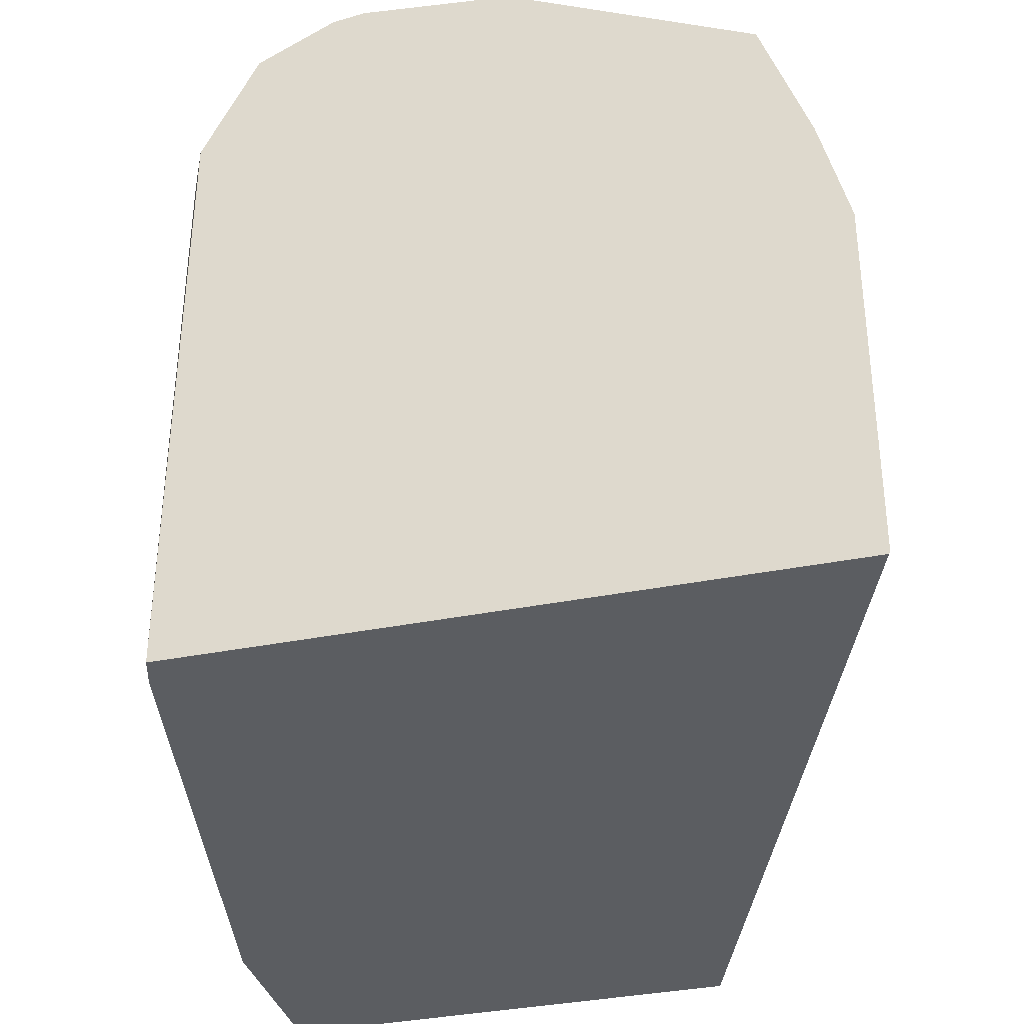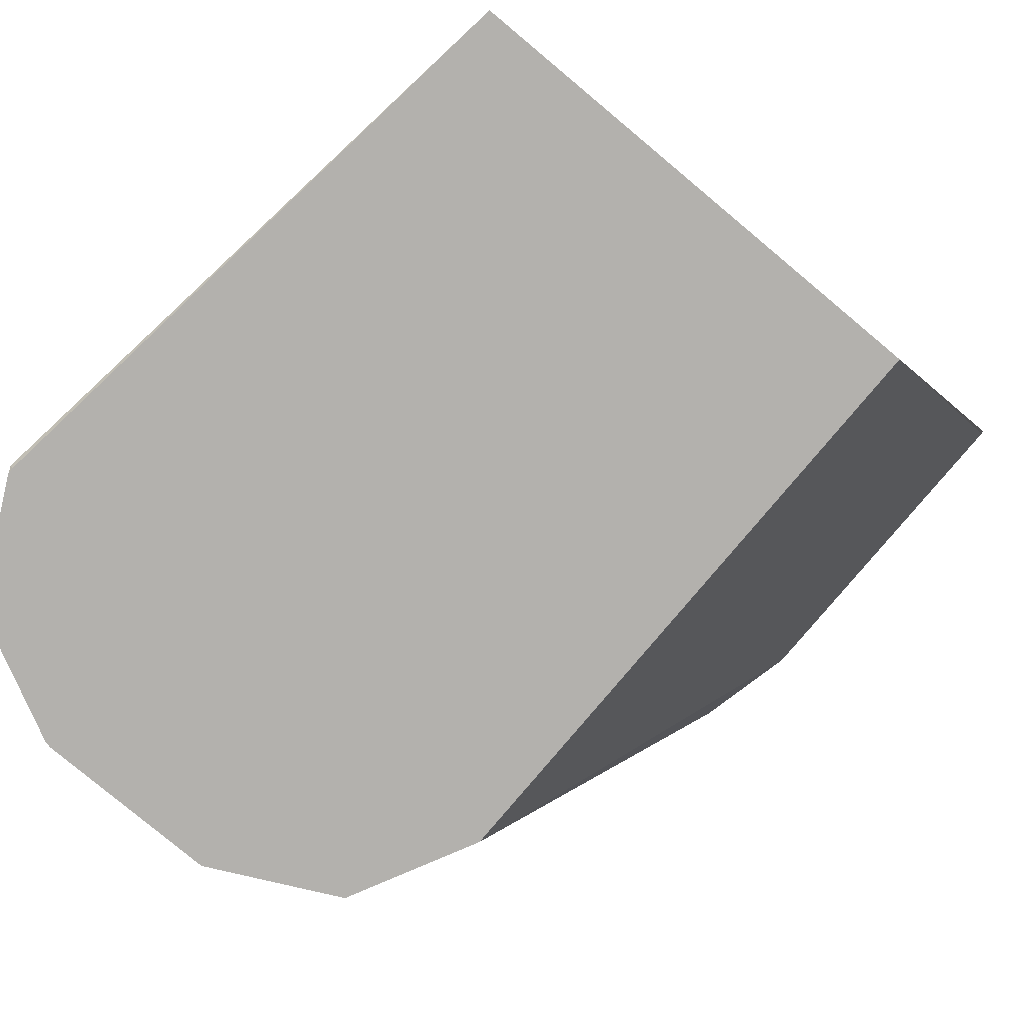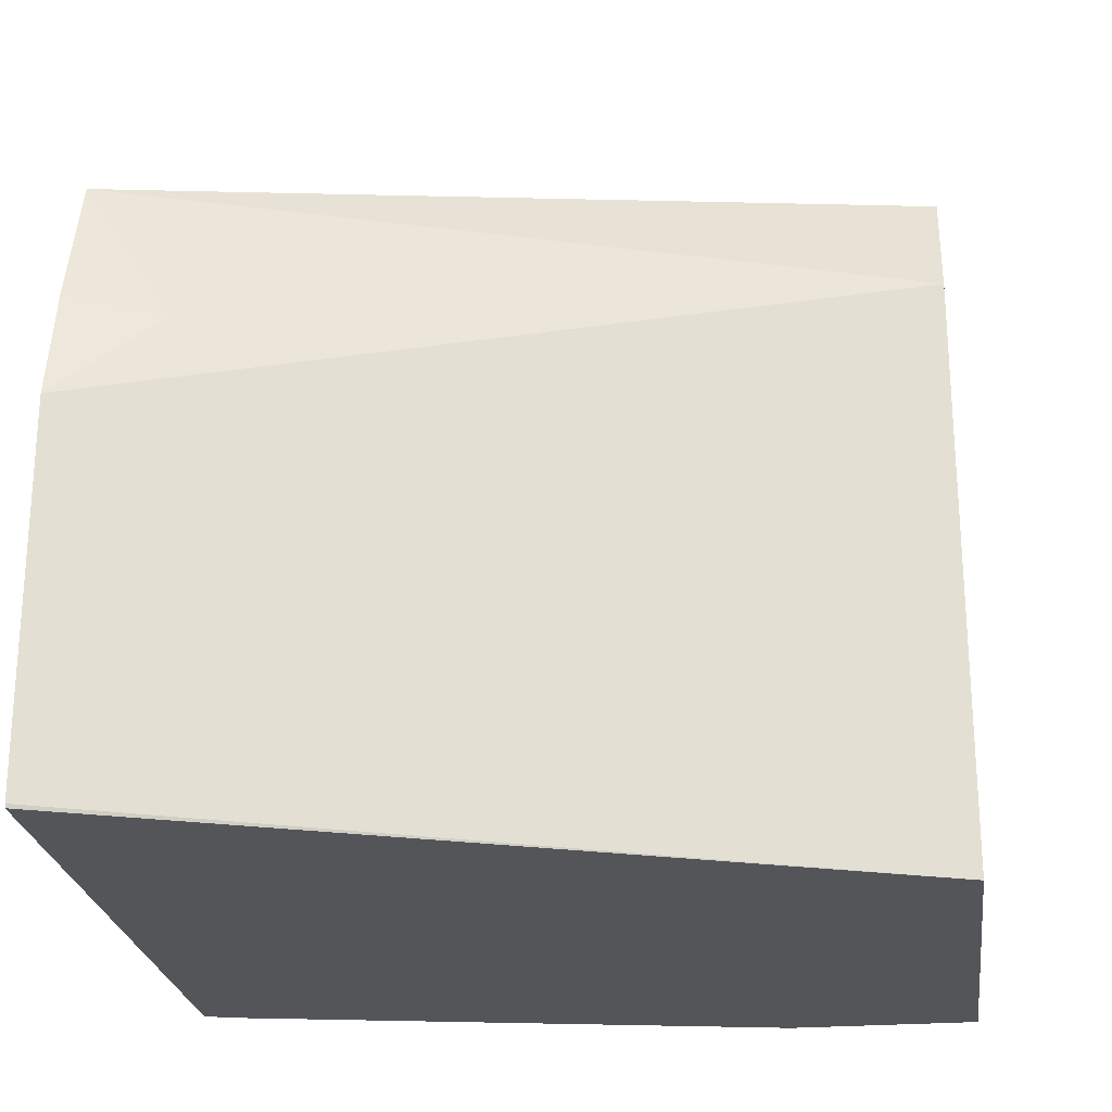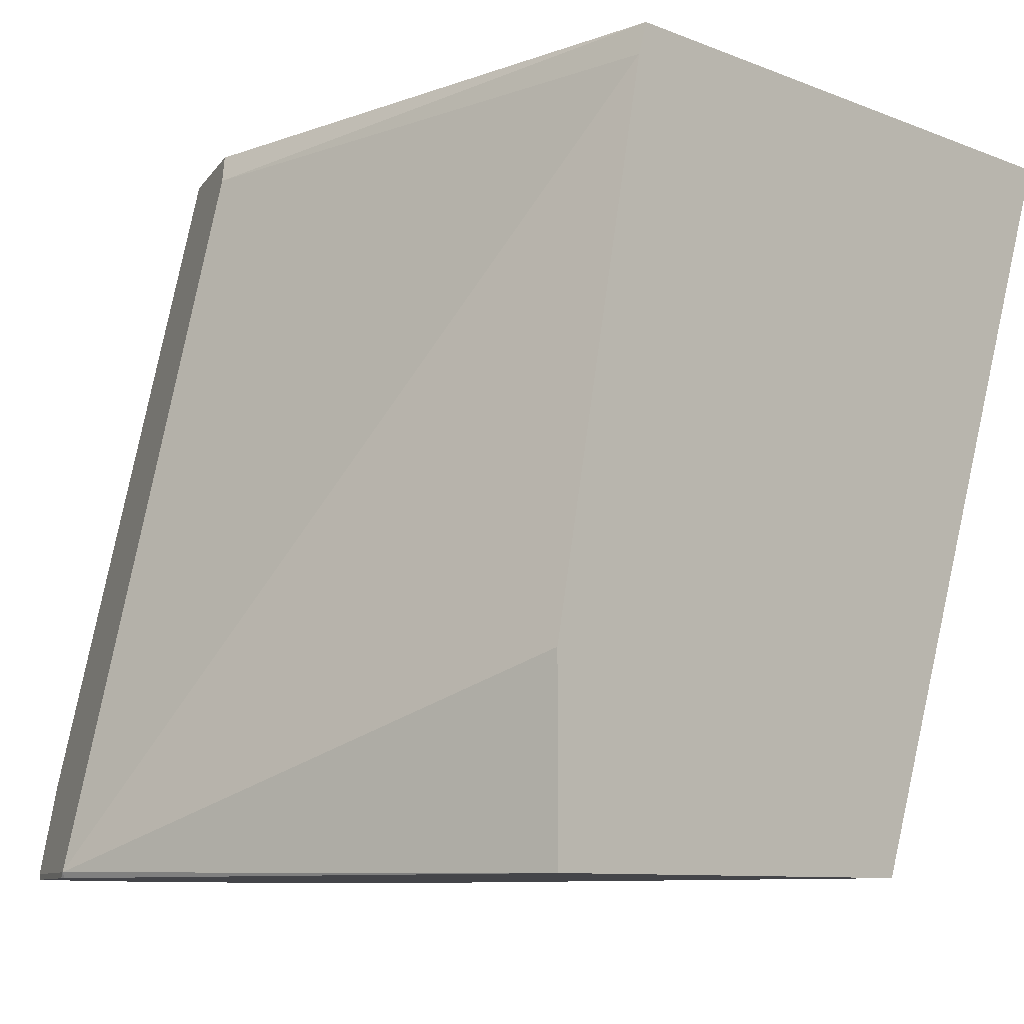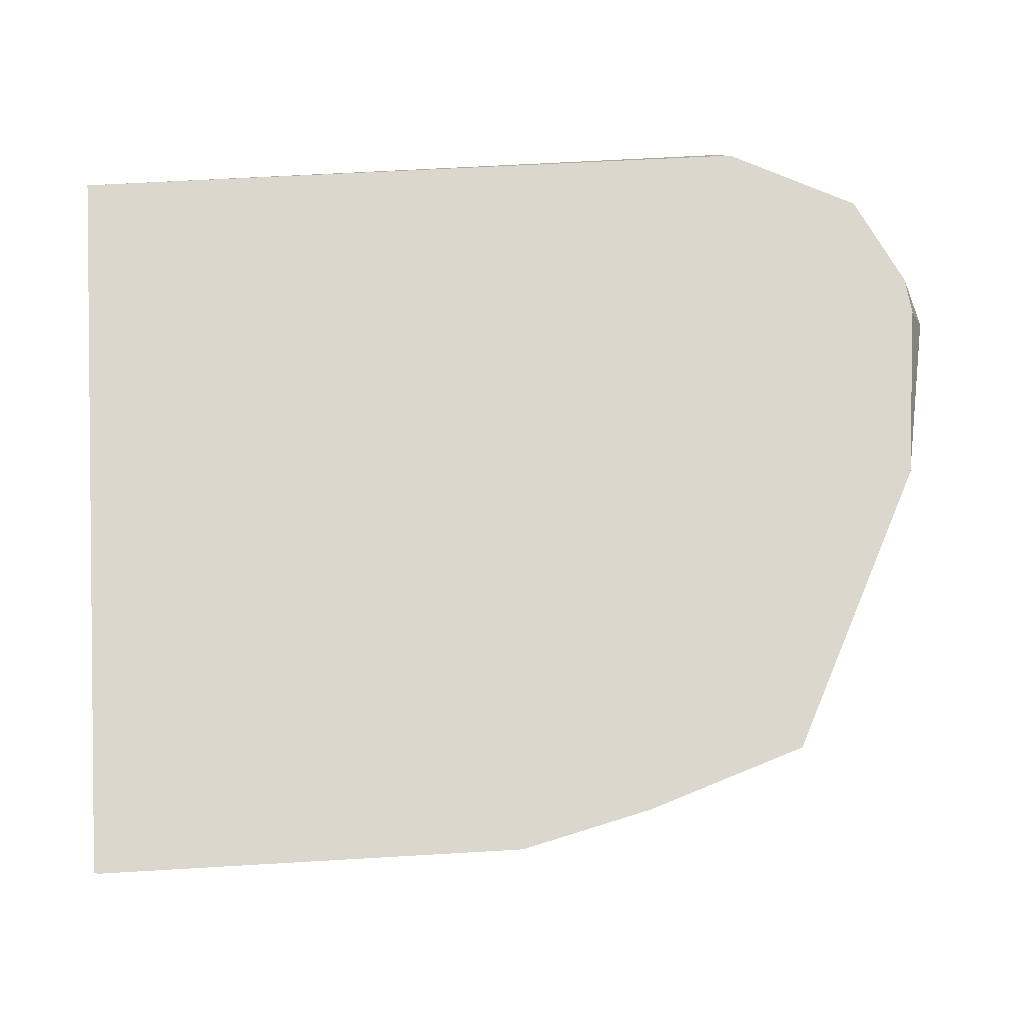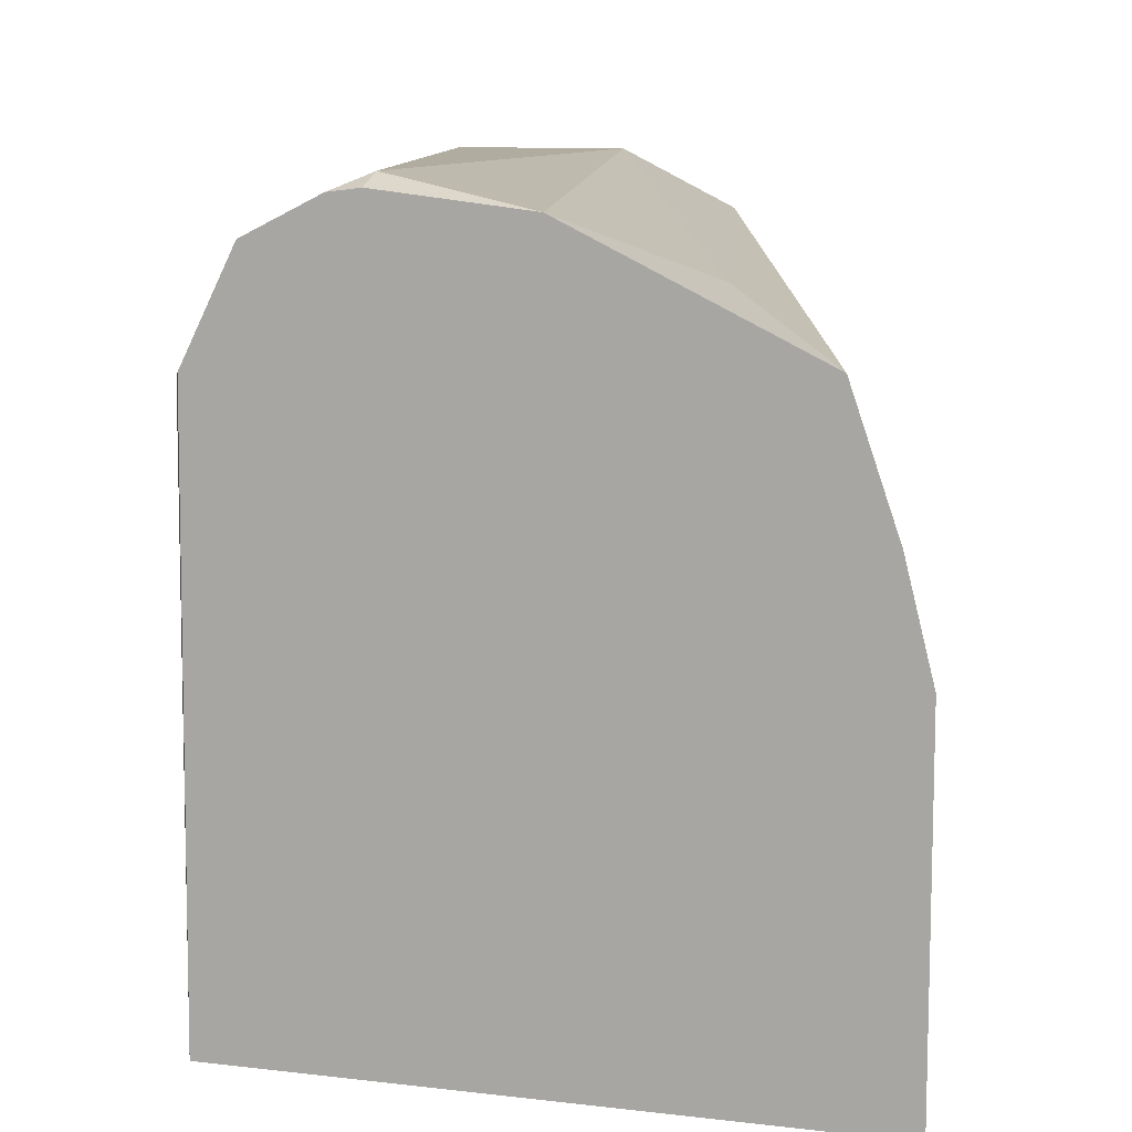
<metadata>
{"format":"obj","ext":"obj","renderer":"f3d","projection":"perspective","resolution":1024,"background":"white","views":[{"elev":-35.5,"azim":14.9,"up":"+Y"},{"elev":-79.2,"azim":-39.9,"up":"+Z"},{"elev":-24.3,"azim":97.4,"up":"+Y"},{"elev":-9.0,"azim":-46.3,"up":"+Z"},{"elev":73.2,"azim":86.7,"up":"+Z"},{"elev":10.0,"azim":17.0,"up":"+Y"}]}
</metadata>
<code>
v -0.2925 0.8042 -0.001124
v -0.2493 0.8108 0.1528
v -0.2437 0.7799 0.134
v -0.2343 0.7611 0.1528
v -0.2925 0.6873 -0.001124
v -0.293 0.8053 -0.001124
v -0.24 0.7836 0.1528
v -0.3046 0.8286 -0.001124
v -0.2742 0.8225 0.1279
v -0.2985 0.8348 0.1528
v -0.2343 0.688 0.1528
v -0.2346 0.6873 0.1528
v -0.3874 0.6873 -0.001124
v -0.3279 0.8402 -0.001124
v -0.329 0.8408 -0.001124
v -0.329 0.8408 0.1462
v -0.329 0.8383 0.1528
v -0.3631 0.6873 0.1528
v -0.3874 0.6873 0.03657
v -0.4021 0.8042 6.31e-06
v -0.4015 0.8042 -0.001124
v -0.3644 0.8408 -0.001124
v -0.3656 0.8408 6.31e-06
v -0.3838 0.8316 0.01828
v -0.3356 0.8375 0.1528
v -0.3623 0.8075 0.1528
v -0.3656 0.8042 0.1462
v -0.3651 0.6873 0.1462
v -0.3899 0.8164 0.02438
v -0.3899 0.8286 6.31e-06
v -0.3901 0.8282 -0.001124
v -0.4015 0.8053 -0.001124
v -0.3657 0.8405 -0.001124
v -0.3512 0.8297 0.1528
v -0.3534 0.8253 0.1528
v -0.3893 0.8287 -0.001124
f 18 27 28
f 18 26 27
f 15 22 23
f 16 25 17
f 16 24 25
f 16 23 24
f 15 23 16
f 10 15 16
f 13 19 20
f 10 16 17
f 9 15 10
f 9 14 15
f 19 28 20
f 8 14 9
f 13 20 21
f 20 27 29
f 24 29 34
f 20 30 31
f 5 19 13
f 30 36 31
f 30 33 36
f 27 34 29
f 27 35 34
f 26 35 27
f 20 29 30
f 24 34 25
f 23 30 24
f 23 33 30
f 22 33 23
f 20 28 27
f 20 32 21
f 20 31 32
f 24 30 29
f 5 28 19
f 2 26 18
f 5 12 18
f 1 14 8
f 1 15 14
f 1 22 15
f 1 33 22
f 1 36 33
f 1 31 36
f 1 8 6
f 1 32 31
f 1 13 21
f 1 5 13
f 5 18 28
f 1 4 11
f 1 3 4
f 1 2 3
f 1 21 32
f 1 6 2
f 1 11 5
f 2 6 8
f 2 7 3
f 5 11 12
f 2 4 7
f 2 11 4
f 2 12 11
f 2 18 12
f 3 7 4
f 2 34 35
f 2 25 34
f 2 17 25
f 2 10 17
f 2 9 10
f 2 35 26
f 2 8 9

</code>
